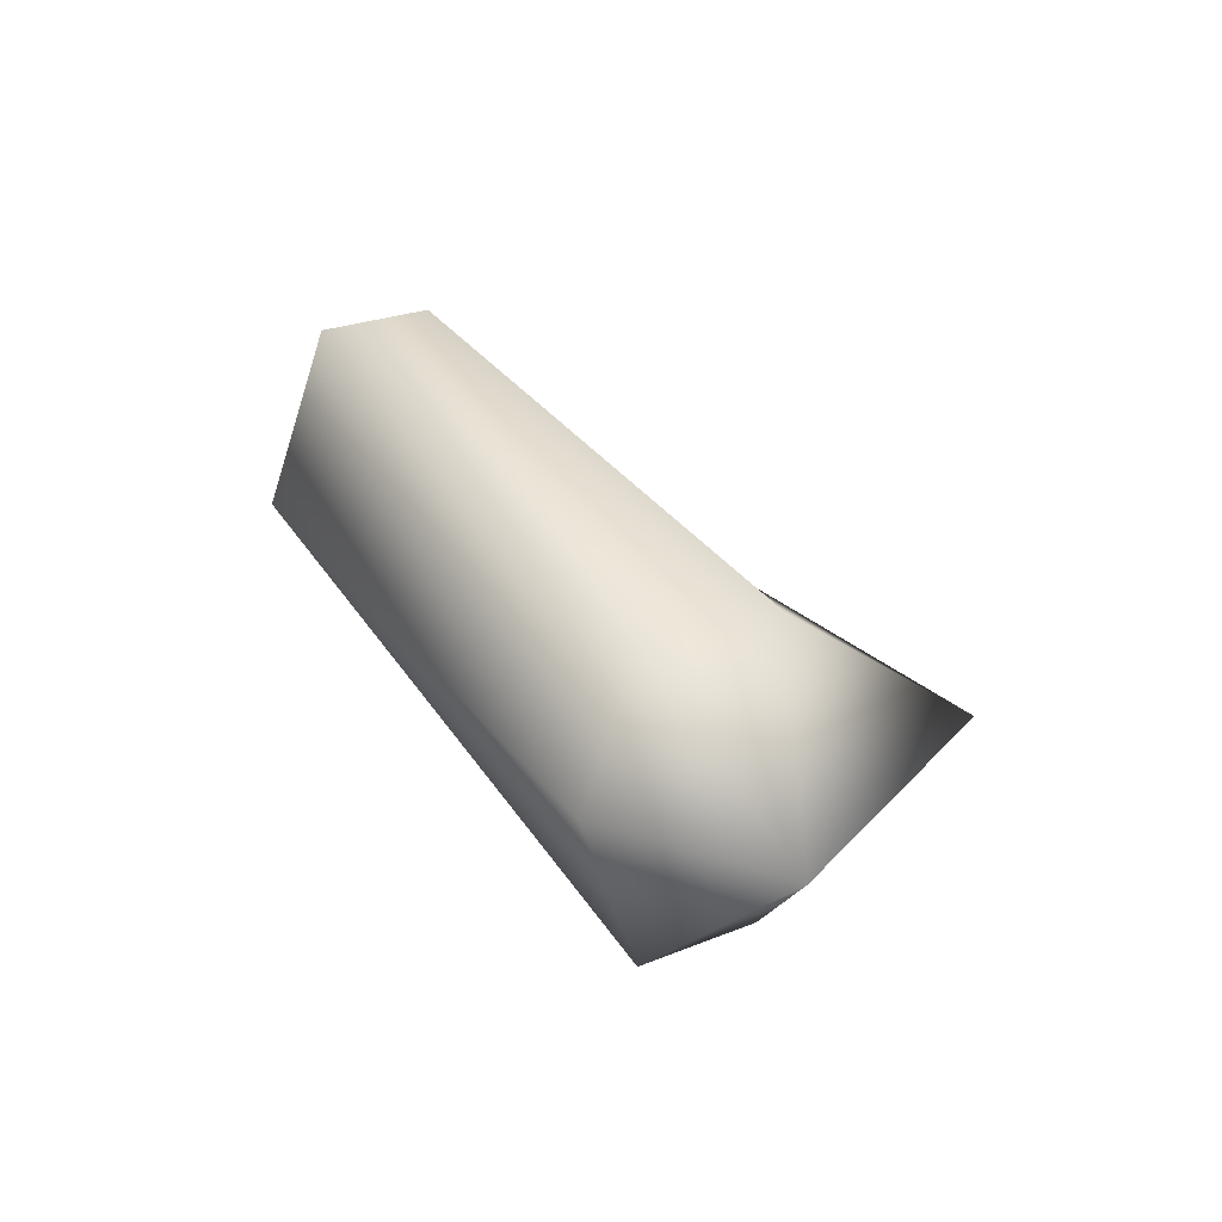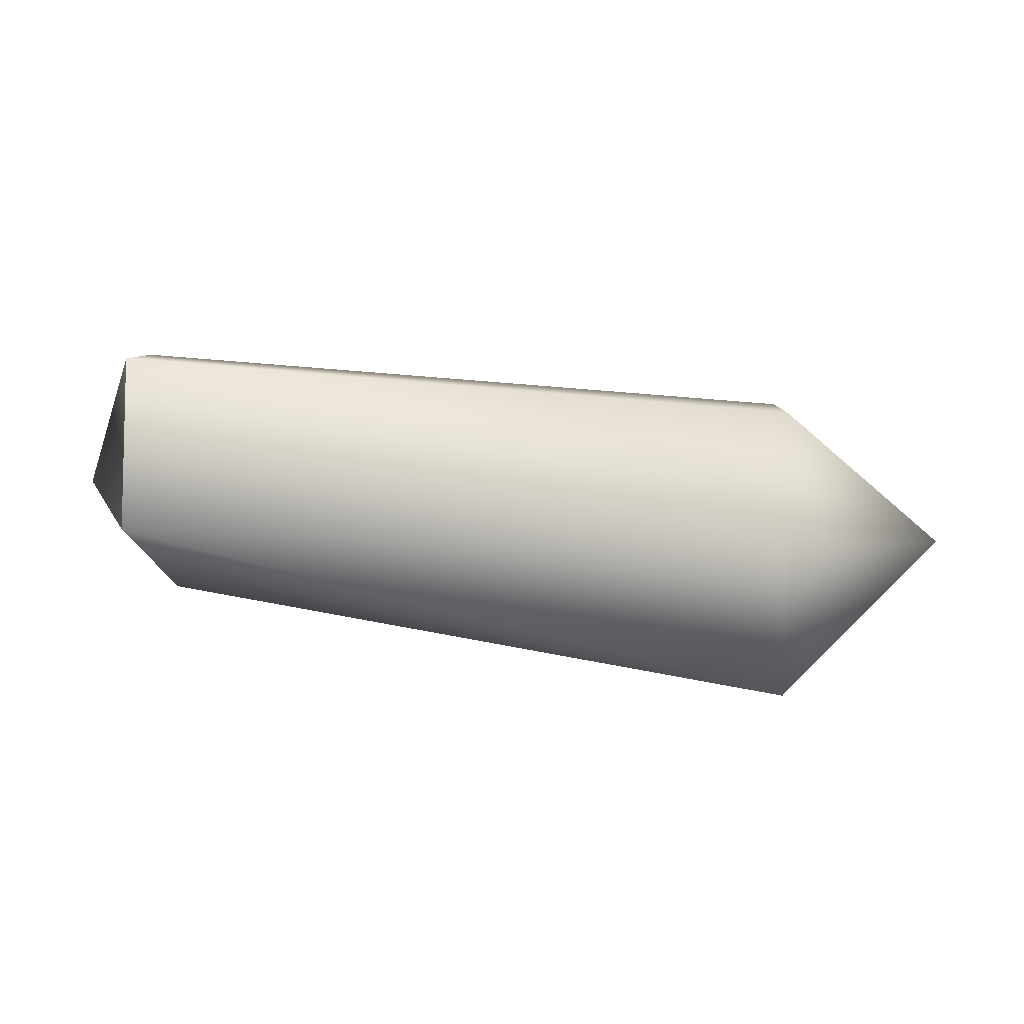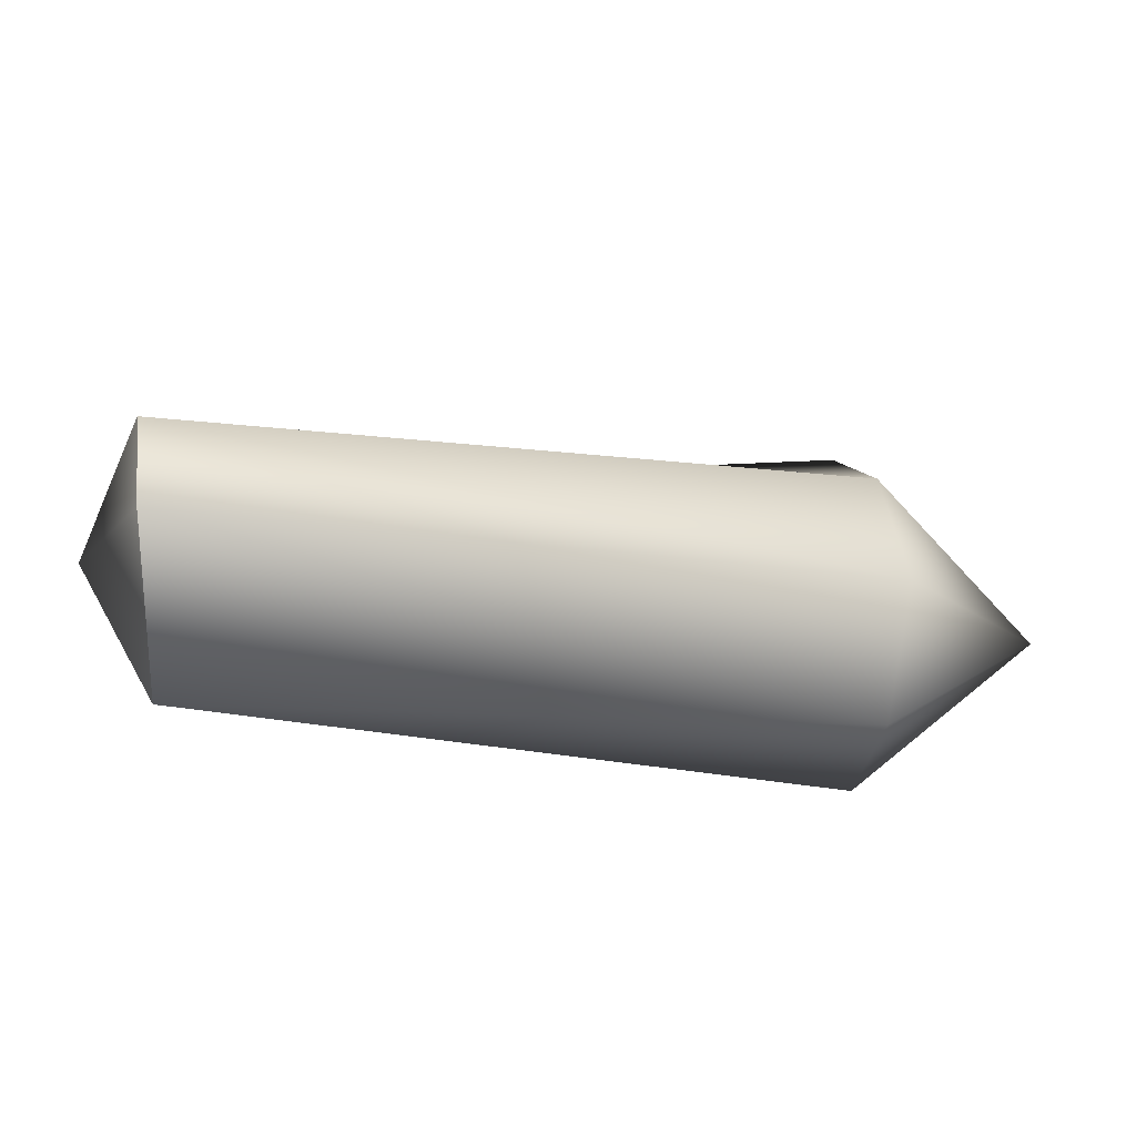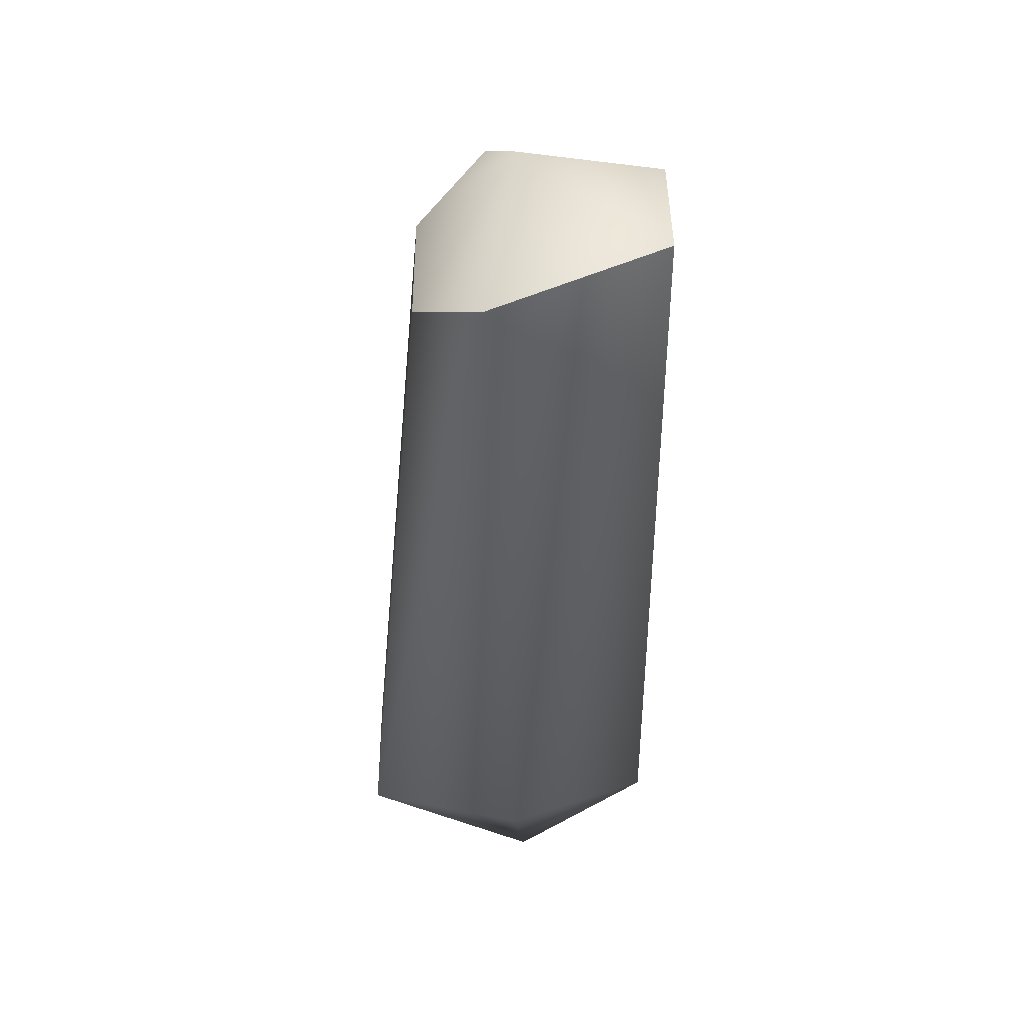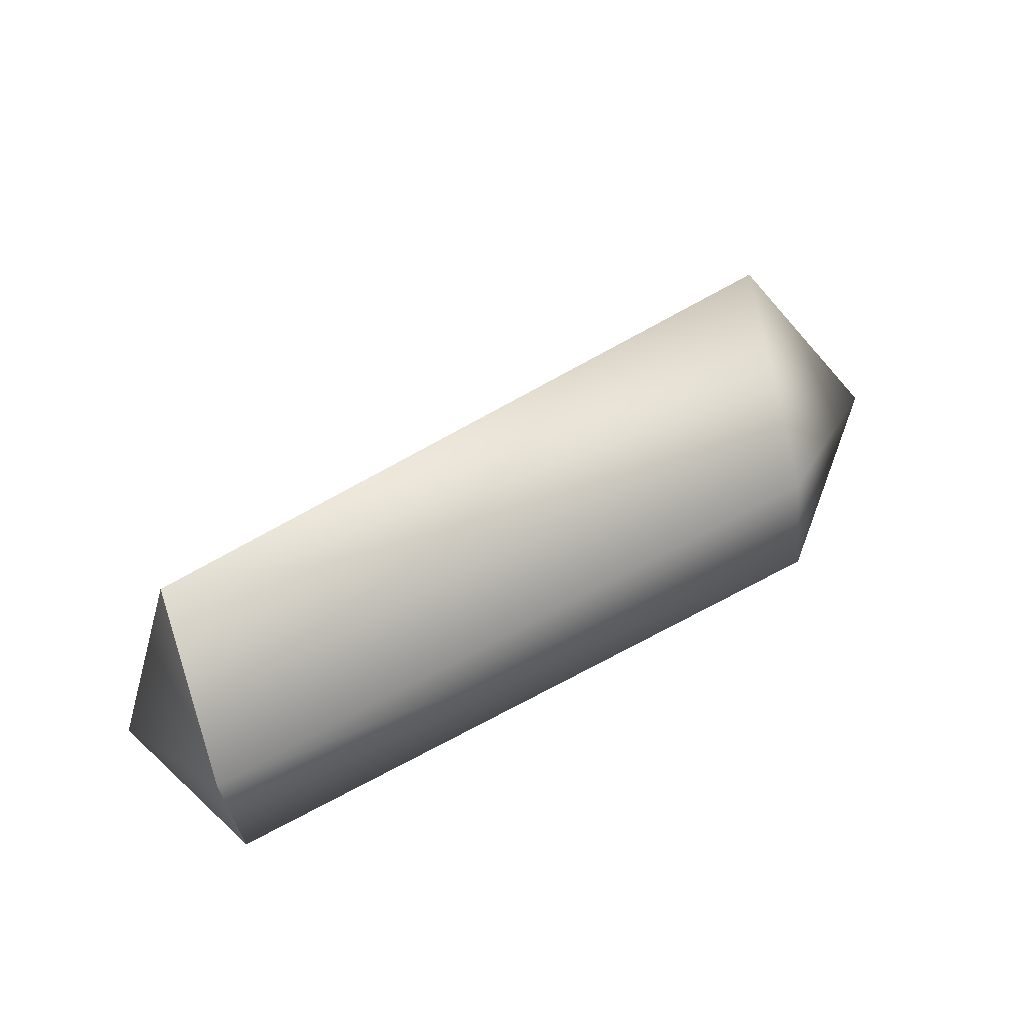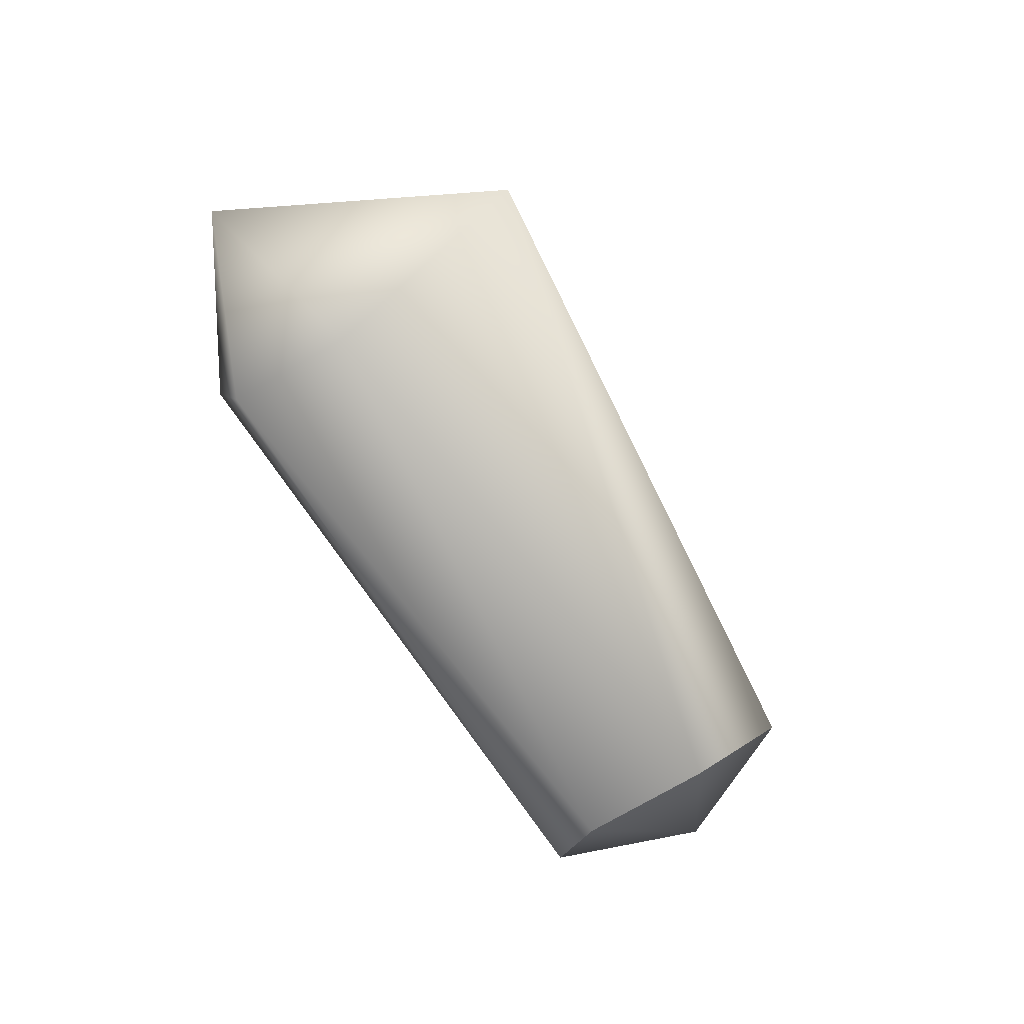
<metadata>
{"format":"obj","ext":"obj","renderer":"f3d","projection":"perspective","resolution":1024,"background":"white","views":[{"elev":26.2,"azim":-114.3,"up":"+Y"},{"elev":6.7,"azim":-170.6,"up":"+Y"},{"elev":-46.8,"azim":174.4,"up":"+Z"},{"elev":-54.4,"azim":93.9,"up":"+Z"},{"elev":48.5,"azim":153.9,"up":"+Z"},{"elev":-72.9,"azim":-52.2,"up":"+Y"}]}
</metadata>
<code>
v -41 -3 17
v -41 5 6
v -51 -3 2
v -41 5 6
v -42 5 -2
v -51 -3 2
v -42 5 -2
v -42 -3 -5
v -51 -3 2
v -42 -3 -5
v -42 -12 -2
v -51 -3 2
v -42 -12 -2
v -41 -12 5
v -51 -3 2
v -41 -12 5
v -41 -3 17
v -51 -3 2
v 2 0 0
v -1 8 3
v -2 -2 9
v 2 0 0
v -2 8 -4
v -1 8 3
v 2 0 0
v -3 -2 -8
v -2 8 -4
v 2 0 0
v -5 -6 -4
v -3 -2 -8
v 2 0 0
v -4 -6 4
v -5 -6 -4
v 2 0 0
v -2 -2 9
v -4 -6 4
v -2 -2 9
v -41 5 6
v -41 -3 17
v -2 -2 9
v -1 8 3
v -41 5 6
v -1 8 3
v -42 5 -2
v -41 5 6
v -1 8 3
v -2 8 -4
v -42 5 -2
v -2 8 -4
v -42 -3 -5
v -42 5 -2
v -2 8 -4
v -3 -2 -8
v -42 -3 -5
v -3 -2 -8
v -42 -12 -2
v -42 -3 -5
v -3 -2 -8
v -5 -6 -4
v -42 -12 -2
v -5 -6 -4
v -41 -12 5
v -42 -12 -2
v -5 -6 -4
v -4 -6 4
v -41 -12 5
v -4 -6 4
v -41 -3 17
v -41 -12 5
v -4 -6 4
v -2 -2 9
v -41 -3 17
f 1 2 3
f 4 5 6
f 7 8 9
f 10 11 12
f 13 14 15
f 16 17 18
f 19 20 21
f 22 23 24
f 25 26 27
f 28 29 30
f 31 32 33
f 34 35 36
f 37 38 39
f 40 41 42
f 43 44 45
f 46 47 48
f 49 50 51
f 52 53 54
f 55 56 57
f 58 59 60
f 61 62 63
f 64 65 66
f 67 68 69
f 70 71 72

</code>
